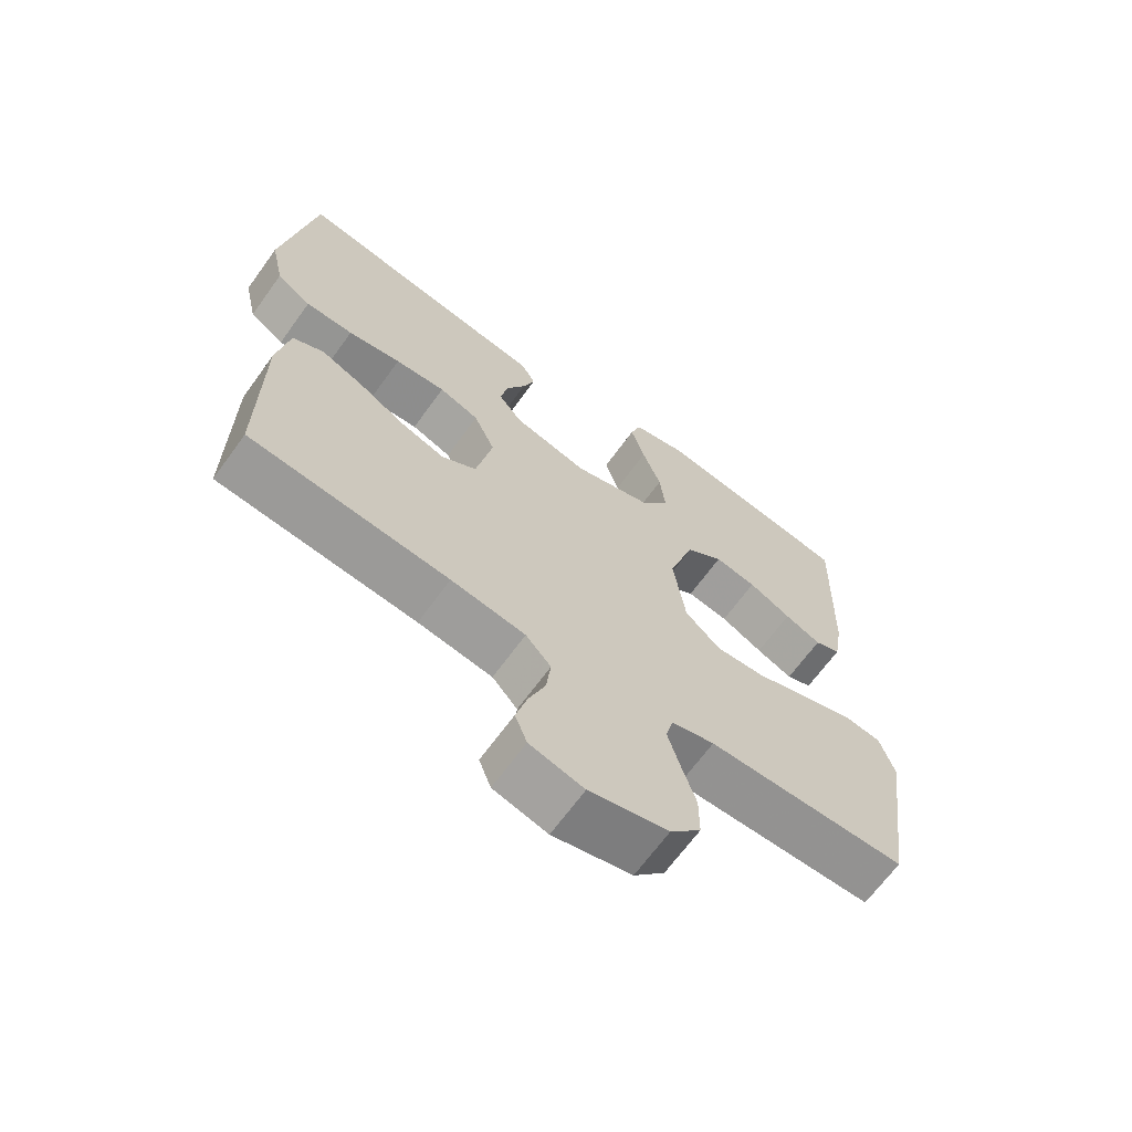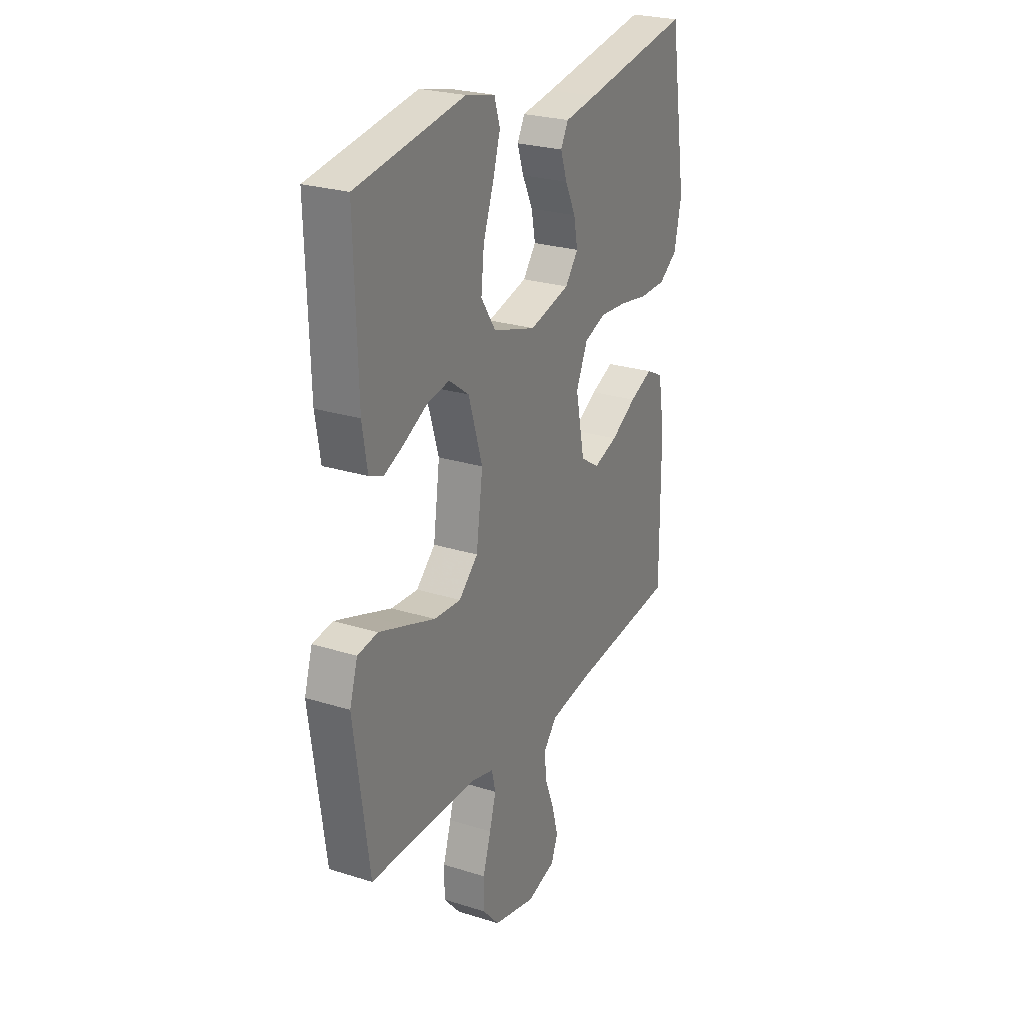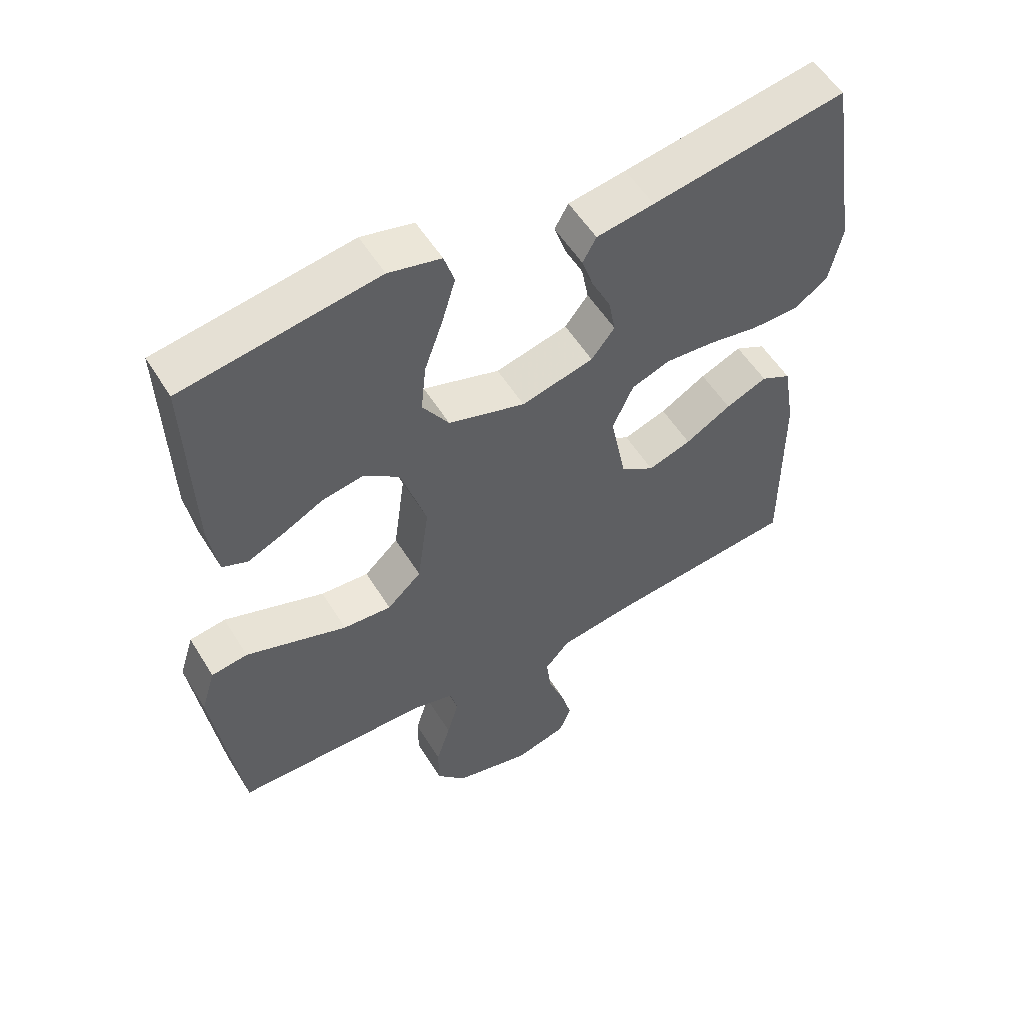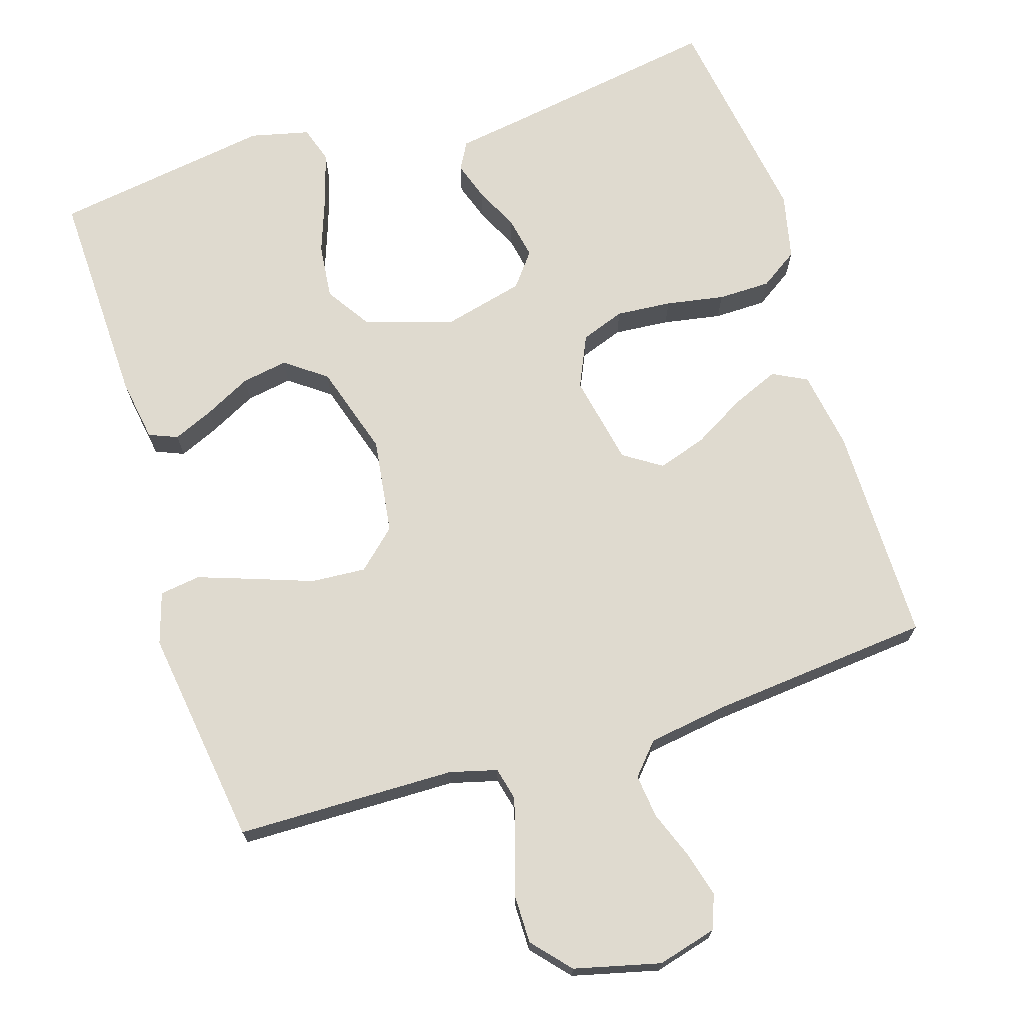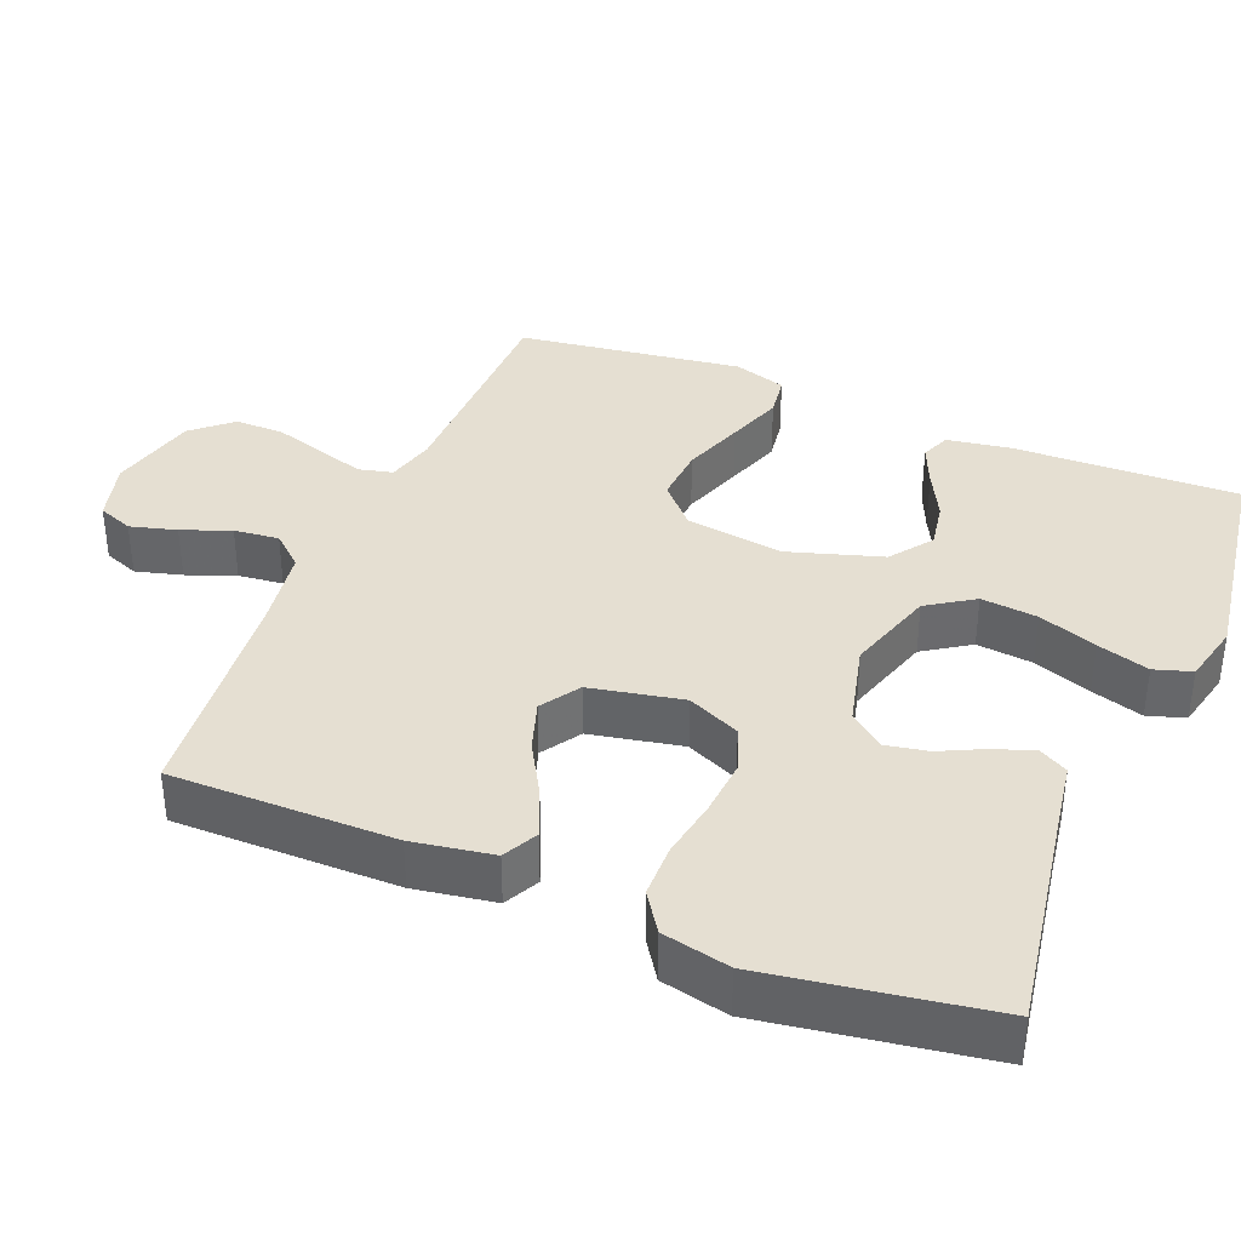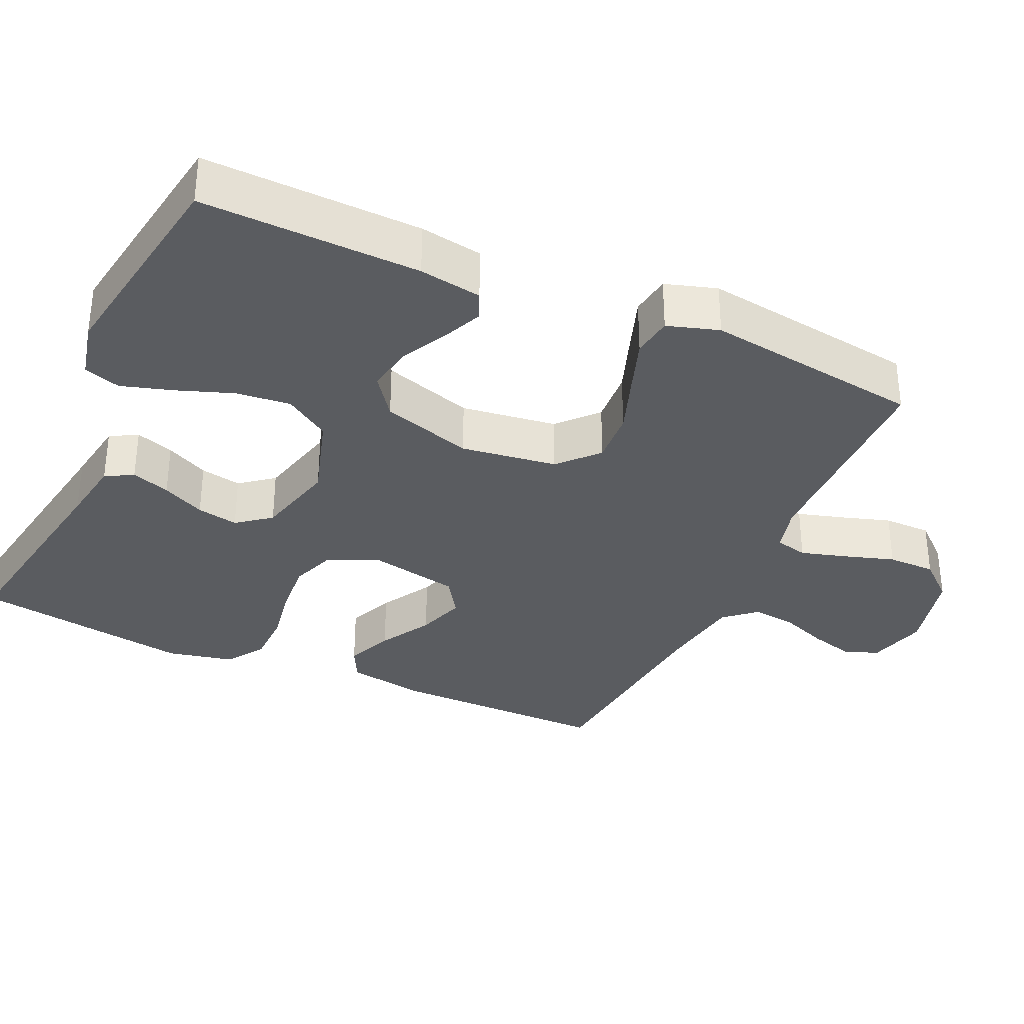
<metadata>
{"format":"obj","ext":"obj","renderer":"f3d","projection":"perspective","resolution":1024,"background":"white","views":[{"elev":-66.9,"azim":-35.9,"up":"+Z"},{"elev":25.5,"azim":116.8,"up":"+Z"},{"elev":54.6,"azim":148.8,"up":"+Z"},{"elev":70.8,"azim":162.7,"up":"+Y"},{"elev":37.3,"azim":-67.7,"up":"+Y"},{"elev":-33.9,"azim":65.6,"up":"+Y"}]}
</metadata>
<code>
v 0.5 0.07 -0.5
v 0.2 0.07 -0.504
v 0.135 0.07 -0.521
v 0.124 0.07 -0.566
v 0.142 0.07 -0.628
v 0.164 0.07 -0.698
v 0.164 0.07 -0.764
v 0.118 0.07 -0.816
v 0 0.07 -0.845
v -0.081 0.07 -0.823
v -0.099 0.07 -0.776
v -0.082 0.07 -0.714
v -0.057 0.07 -0.649
v -0.05 0.07 -0.589
v -0.088 0.07 -0.546
v -0.2 0.07 -0.529
v -0.5 0.07 -0.5
v -0.499 0.07 -0.2
v -0.481 0.07 -0.092
v -0.434 0.07 -0.068
v -0.37 0.07 -0.095
v -0.299 0.07 -0.136
v -0.232 0.07 -0.158
v -0.18 0.07 -0.124
v -0.155 0.07 0
v -0.187 0.07 0.071
v -0.247 0.07 0.093
v -0.323 0.07 0.087
v -0.403 0.07 0.073
v -0.475 0.07 0.074
v -0.527 0.07 0.109
v -0.547 0.07 0.2
v -0.5 0.07 0.5
v -0.2 0.07 0.45
v -0.111 0.07 0.436
v -0.09 0.07 0.398
v -0.108 0.07 0.345
v -0.137 0.07 0.286
v -0.148 0.07 0.229
v -0.112 0.07 0.183
v 0 0.07 0.155
v 0.119 0.07 0.192
v 0.16 0.07 0.254
v 0.152 0.07 0.33
v 0.124 0.07 0.408
v 0.103 0.07 0.478
v 0.119 0.07 0.528
v 0.2 0.07 0.547
v 0.5 0.07 0.5
v 0.491 0.07 0.2
v 0.477 0.07 0.114
v 0.438 0.07 0.098
v 0.383 0.07 0.122
v 0.319 0.07 0.155
v 0.256 0.07 0.166
v 0.2 0.07 0.125
v 0.161 0.07 0
v 0.179 0.07 -0.132
v 0.232 0.07 -0.181
v 0.307 0.07 -0.176
v 0.389 0.07 -0.147
v 0.464 0.07 -0.121
v 0.52 0.07 -0.129
v 0.542 0.07 -0.2
v 0.5 0 -0.5
v 0.2 0 -0.504
v 0.135 0 -0.521
v 0.124 0 -0.566
v 0.142 0 -0.628
v 0.164 0 -0.698
v 0.164 0 -0.764
v 0.118 0 -0.816
v 0 0 -0.845
v -0.081 0 -0.823
v -0.099 0 -0.776
v -0.082 0 -0.714
v -0.057 0 -0.649
v -0.05 0 -0.589
v -0.088 0 -0.546
v -0.2 0 -0.529
v -0.5 0 -0.5
v -0.499 0 -0.2
v -0.481 0 -0.092
v -0.434 0 -0.068
v -0.37 0 -0.095
v -0.299 0 -0.136
v -0.232 0 -0.158
v -0.18 0 -0.124
v -0.155 0 0
v -0.187 0 0.071
v -0.247 0 0.093
v -0.323 0 0.087
v -0.403 0 0.073
v -0.475 0 0.074
v -0.527 0 0.109
v -0.547 0 0.2
v -0.5 0 0.5
v -0.2 0 0.45
v -0.111 0 0.436
v -0.09 0 0.398
v -0.108 0 0.345
v -0.137 0 0.286
v -0.148 0 0.229
v -0.112 0 0.183
v 0 0 0.155
v 0.119 0 0.192
v 0.16 0 0.254
v 0.152 0 0.33
v 0.124 0 0.408
v 0.103 0 0.478
v 0.119 0 0.528
v 0.2 0 0.547
v 0.5 0 0.5
v 0.491 0 0.2
v 0.477 0 0.114
v 0.438 0 0.098
v 0.383 0 0.122
v 0.319 0 0.155
v 0.256 0 0.166
v 0.2 0 0.125
v 0.161 0 0
v 0.179 0 -0.132
v 0.232 0 -0.181
v 0.307 0 -0.176
v 0.389 0 -0.147
v 0.464 0 -0.121
v 0.52 0 -0.129
v 0.542 0 -0.2
f 63 64 1 2
f 60 61 62 63
f 60 63 2 3
f 59 60 3
f 58 59 3
f 57 58 3 4
f 51 52 53 54
f 49 50 51 54
f 49 54 55
f 48 49 55 56
f 44 45 46 47
f 44 47 48 56
f 35 36 37 38
f 34 35 38 39
f 33 34 39
f 32 33 39 40
f 28 29 30 31
f 27 28 31 32
f 19 20 21 22
f 19 22 23
f 16 17 18 19
f 15 16 19 23
f 14 15 23 24
f 10 11 12 13
f 8 9 10 13
f 8 13 14
f 5 6 7 8
f 4 5 8 14
f 57 4 14 24
f 43 44 56
f 42 43 56 57
f 41 42 57 24
f 27 32 40 41
f 26 27 41
f 25 26 41
f 24 25 41
f 66 65 128 127
f 127 126 125 124
f 67 66 127 124
f 67 124 123
f 67 123 122
f 68 67 122 121
f 118 117 116 115
f 118 115 114 113
f 119 118 113
f 120 119 113 112
f 111 110 109 108
f 120 112 111 108
f 102 101 100 99
f 103 102 99 98
f 103 98 97
f 104 103 97 96
f 95 94 93 92
f 96 95 92 91
f 86 85 84 83
f 87 86 83
f 83 82 81 80
f 87 83 80 79
f 88 87 79 78
f 77 76 75 74
f 77 74 73 72
f 78 77 72
f 72 71 70 69
f 78 72 69 68
f 88 78 68 121
f 120 108 107
f 121 120 107 106
f 88 121 106 105
f 105 104 96 91
f 105 91 90
f 105 90 89
f 105 89 88
f 1 65 66 2
f 2 66 67 3
f 3 67 68 4
f 4 68 69 5
f 5 69 70 6
f 6 70 71 7
f 7 71 72 8
f 8 72 73 9
f 9 73 74 10
f 10 74 75 11
f 11 75 76 12
f 12 76 77 13
f 13 77 78 14
f 14 78 79 15
f 15 79 80 16
f 16 80 81 17
f 17 81 82 18
f 18 82 83 19
f 19 83 84 20
f 20 84 85 21
f 21 85 86 22
f 22 86 87 23
f 23 87 88 24
f 24 88 89 25
f 25 89 90 26
f 26 90 91 27
f 27 91 92 28
f 28 92 93 29
f 29 93 94 30
f 30 94 95 31
f 31 95 96 32
f 32 96 97 33
f 33 97 98 34
f 34 98 99 35
f 35 99 100 36
f 36 100 101 37
f 37 101 102 38
f 38 102 103 39
f 39 103 104 40
f 40 104 105 41
f 41 105 106 42
f 42 106 107 43
f 43 107 108 44
f 44 108 109 45
f 45 109 110 46
f 46 110 111 47
f 47 111 112 48
f 48 112 113 49
f 49 113 114 50
f 50 114 115 51
f 51 115 116 52
f 52 116 117 53
f 53 117 118 54
f 54 118 119 55
f 55 119 120 56
f 56 120 121 57
f 57 121 122 58
f 58 122 123 59
f 59 123 124 60
f 60 124 125 61
f 61 125 126 62
f 62 126 127 63
f 63 127 128 64
f 64 128 65 1

</code>
